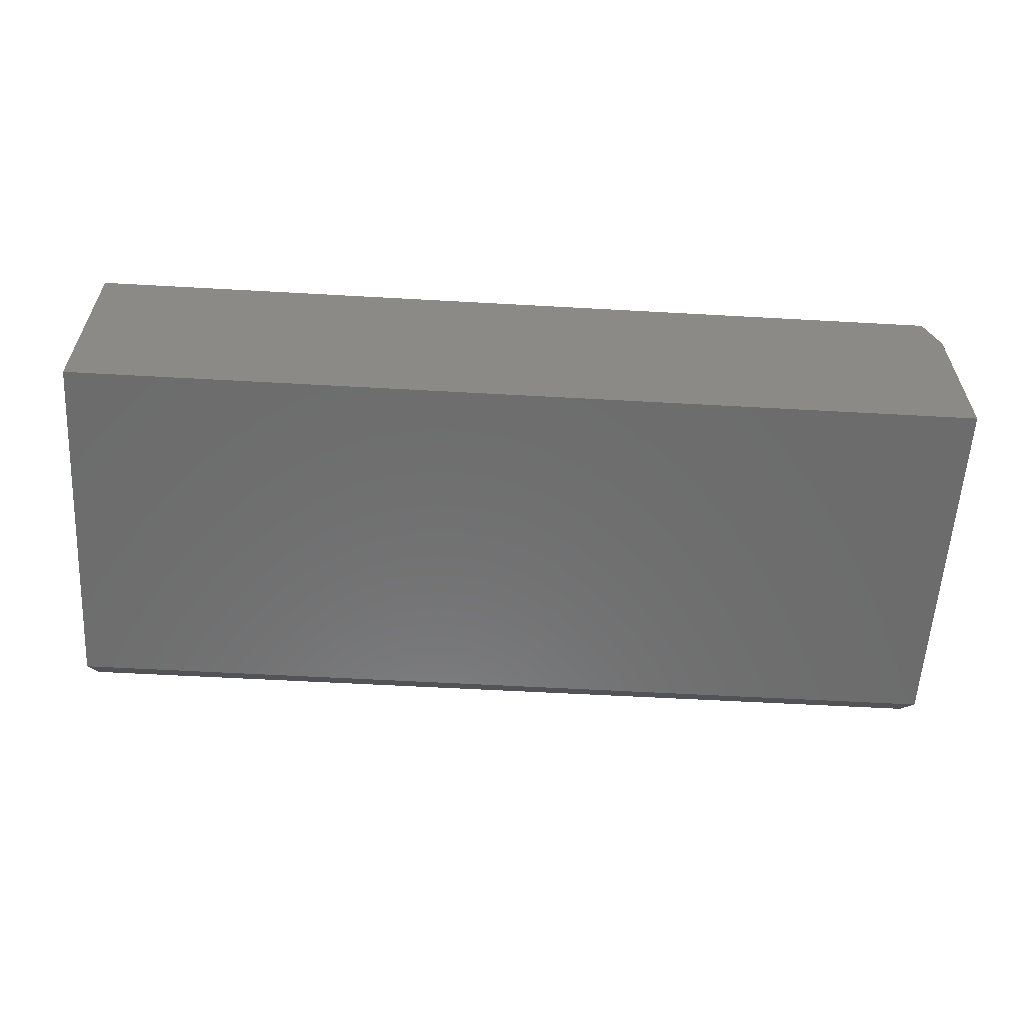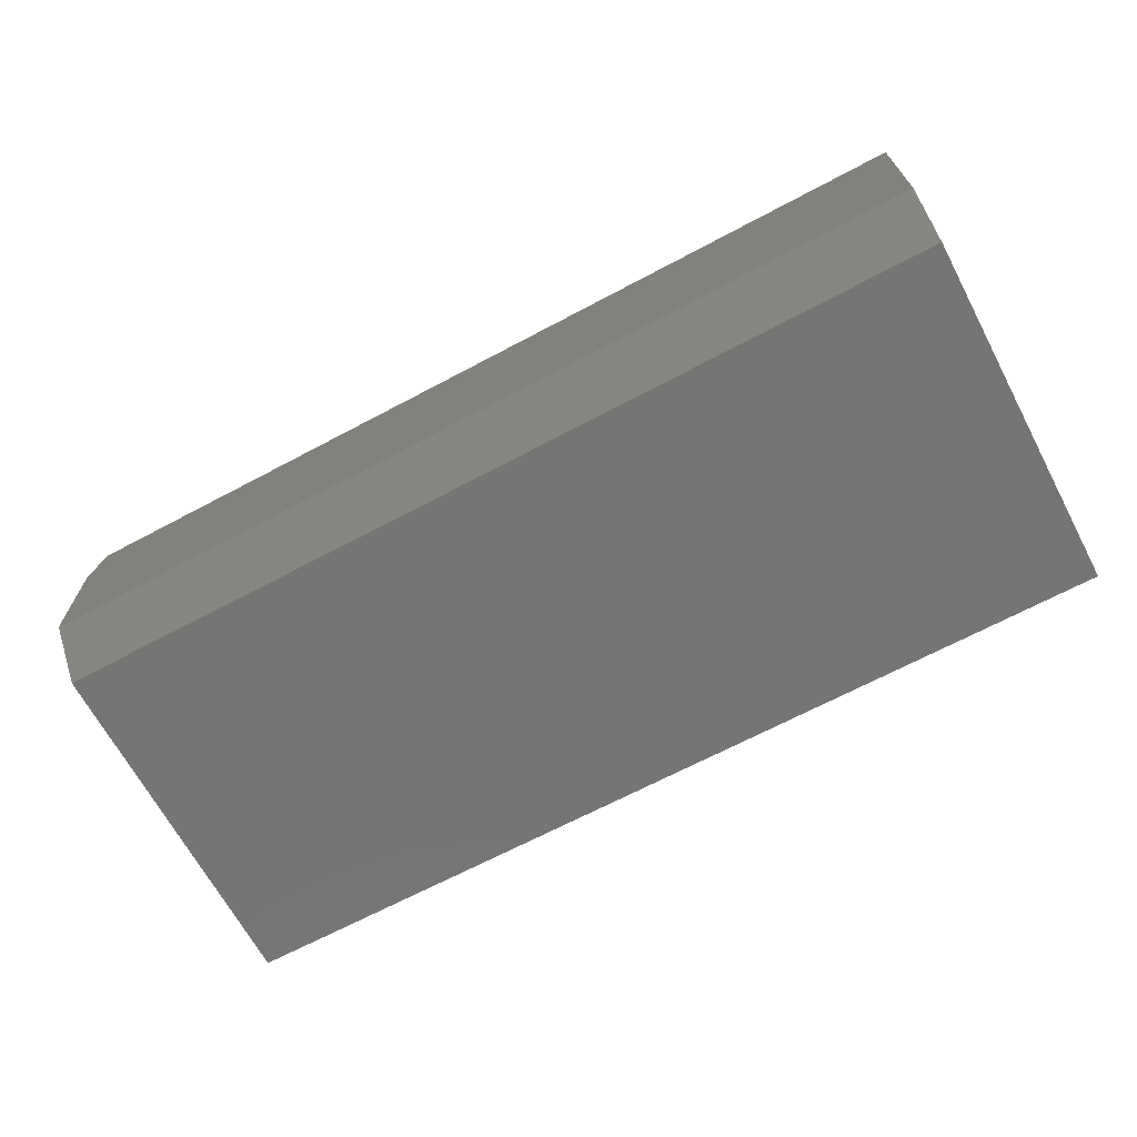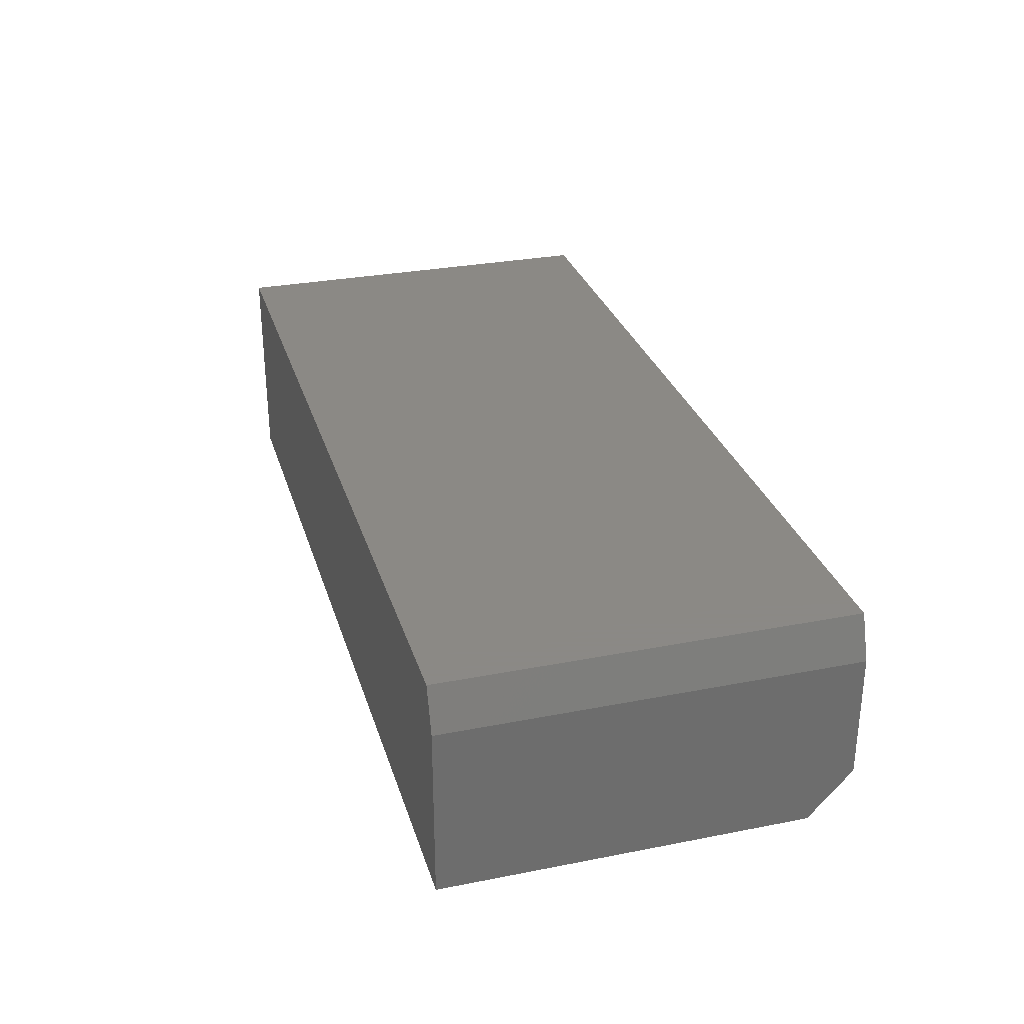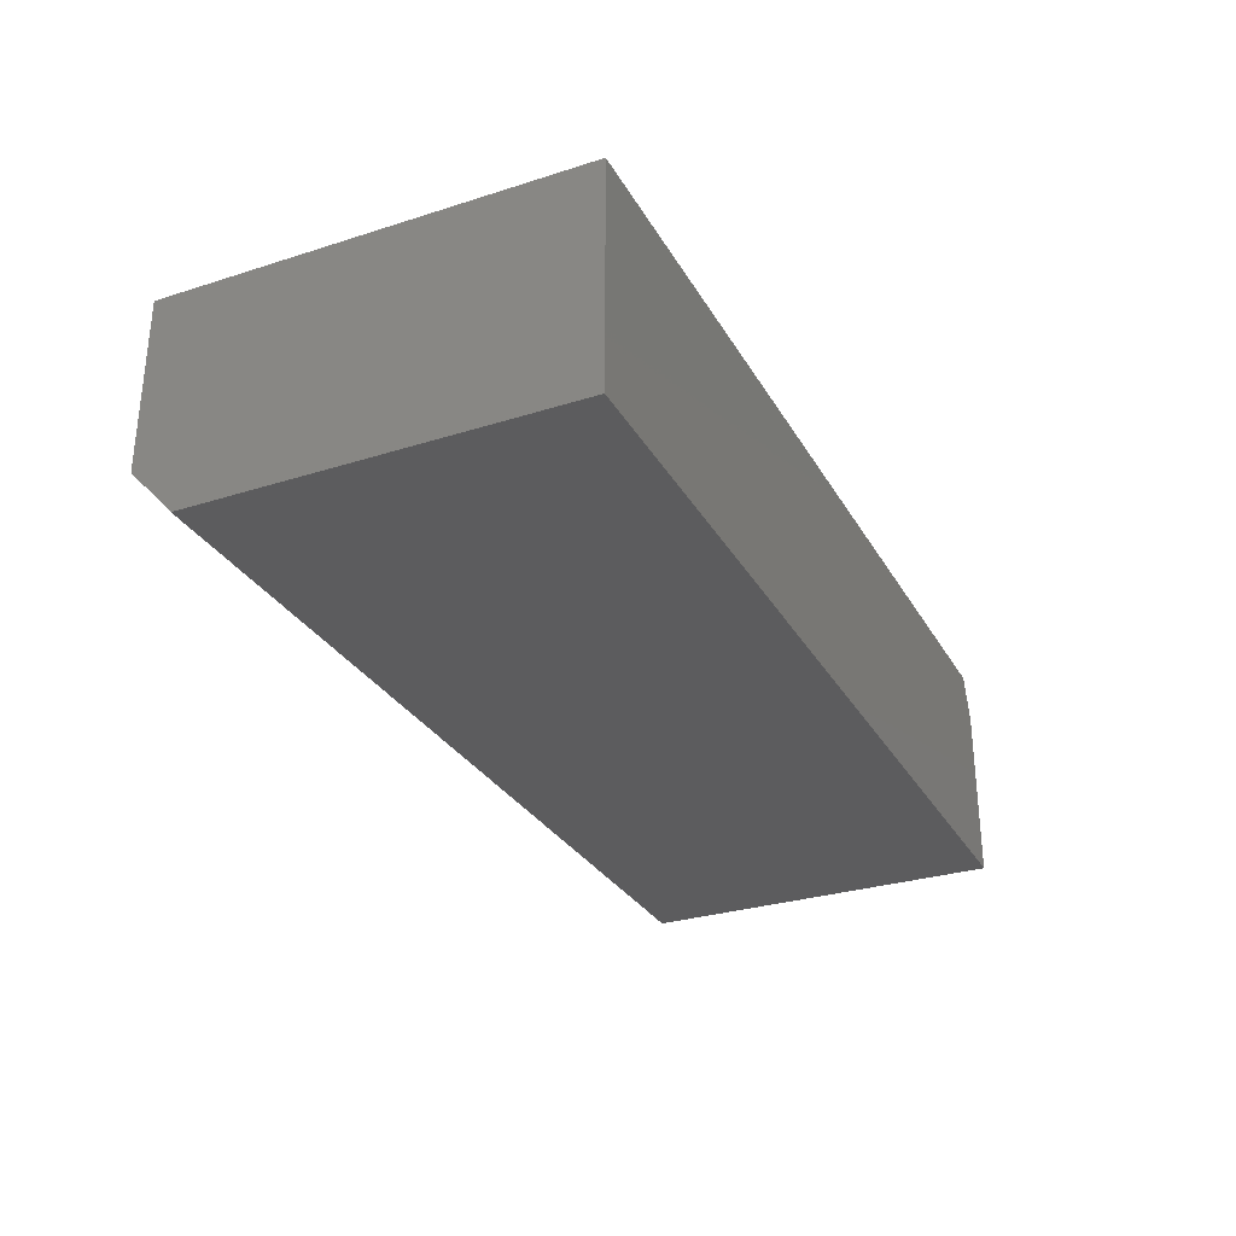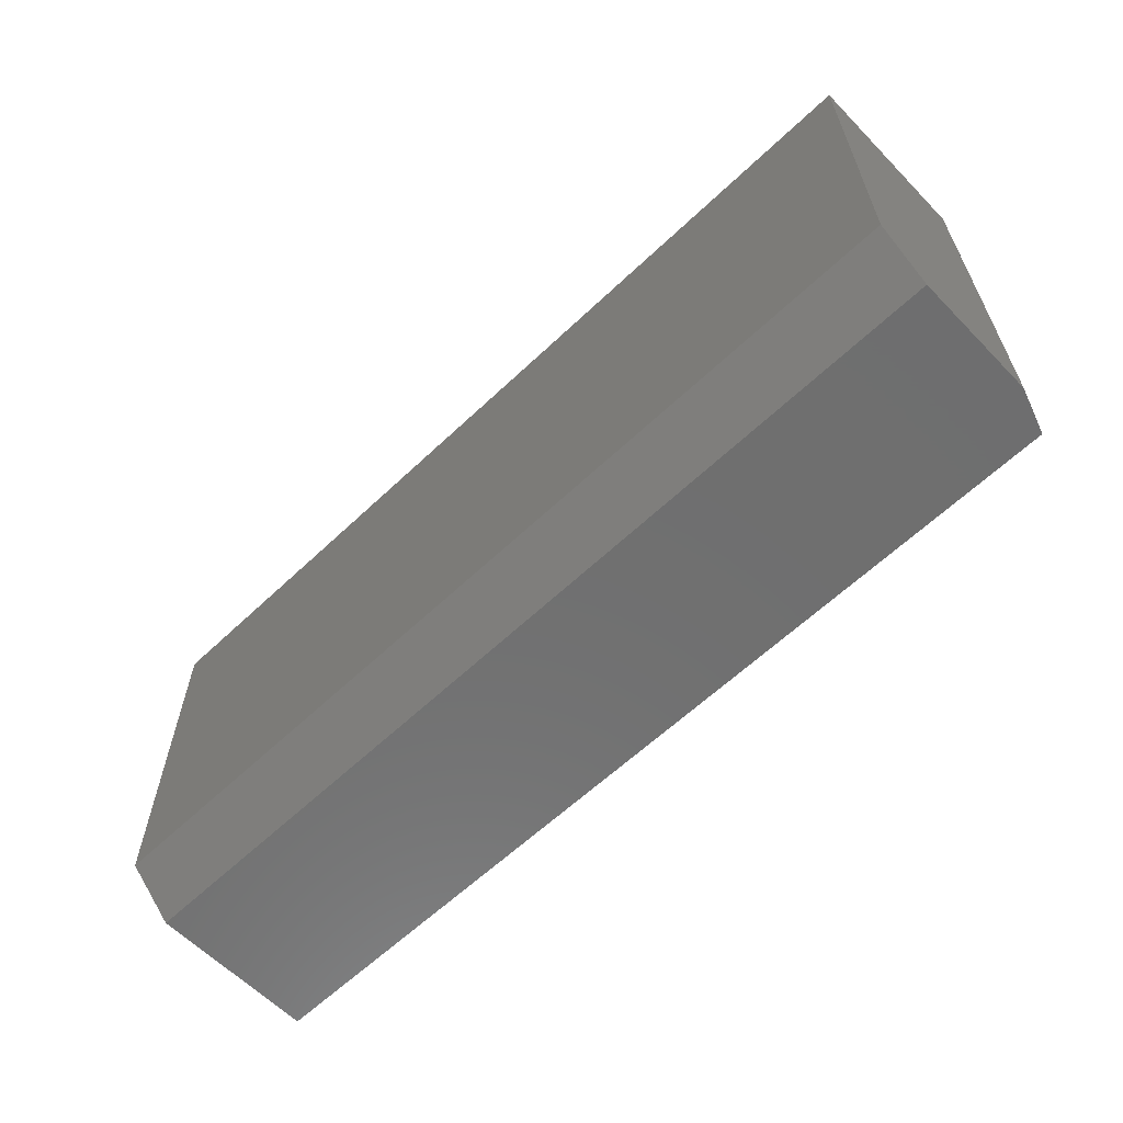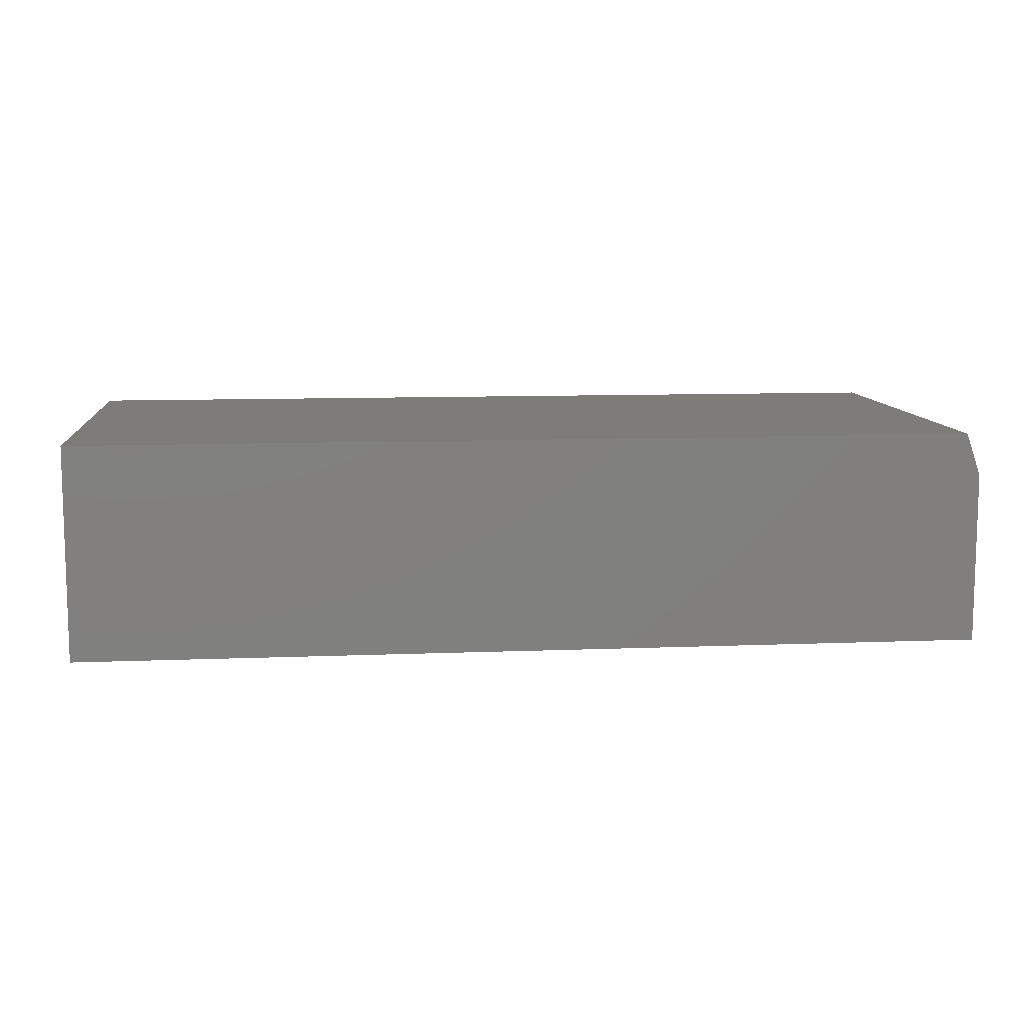
<metadata>
{"format":"stl","ext":"stl","renderer":"f3d","projection":"perspective","resolution":1024,"background":"white","views":[{"elev":-58.6,"azim":176.7,"up":"+Z"},{"elev":-67.3,"azim":28.1,"up":"+Z"},{"elev":29.8,"azim":-106.0,"up":"+Z"},{"elev":-29.8,"azim":114.9,"up":"+Z"},{"elev":-61.1,"azim":-136.0,"up":"+Y"},{"elev":9.8,"azim":174.1,"up":"+Z"}]}
</metadata>
<code>
# stl→obj: 12 verts, 20 faces
v -0.75 0.335 0.2812
v -0.75 0.335 0
v -0.75 -0.3281 0.2812
v -0.75 -0.2578 0
v -0.75 -0.3281 0.07812
v 0.75 -0.3281 0.07812
v 0.75 -0.3281 0.3516
v -0.7266 -0.3281 0.3516
v -0.7266 0.335 0.3516
v 0.75 0.335 0.3516
v 0.75 0.335 0
v 0.75 -0.2578 0
f 1 2 3
f 3 2 4
f 3 4 5
f 6 7 5
f 5 7 8
f 5 8 3
f 8 7 9
f 9 7 10
f 10 11 9
f 9 11 2
f 9 2 1
f 8 9 3
f 3 9 1
f 4 2 12
f 12 2 11
f 11 10 12
f 12 10 7
f 12 7 6
f 5 4 6
f 6 4 12

</code>
